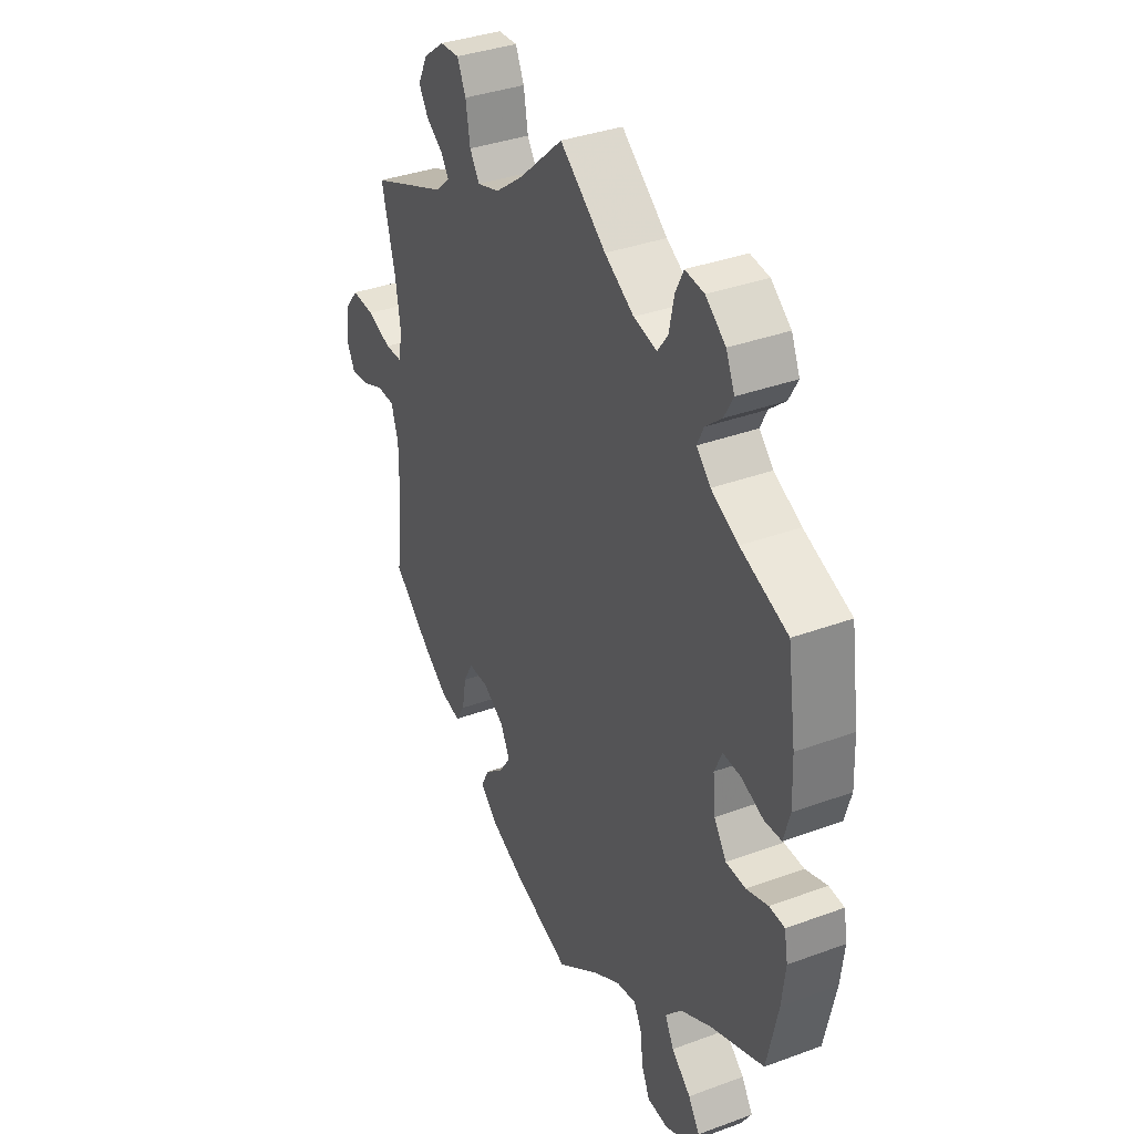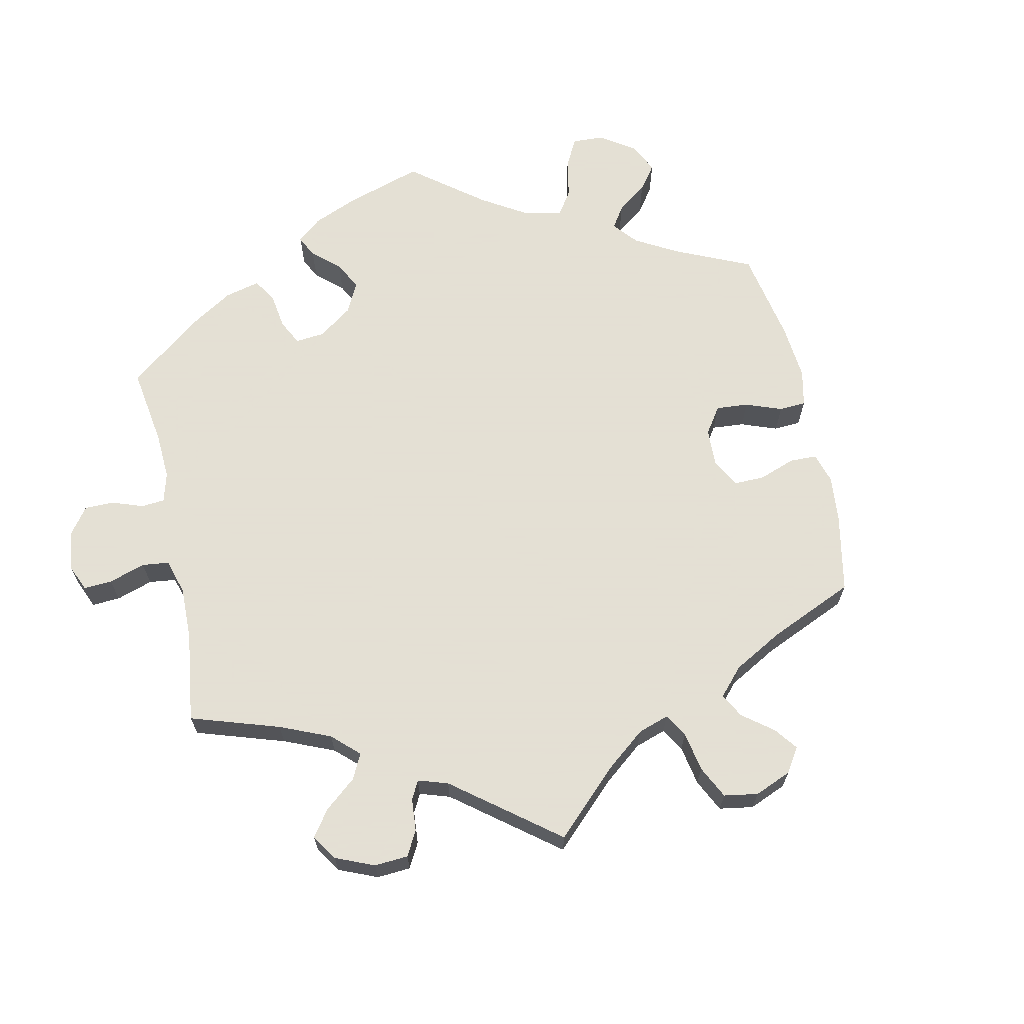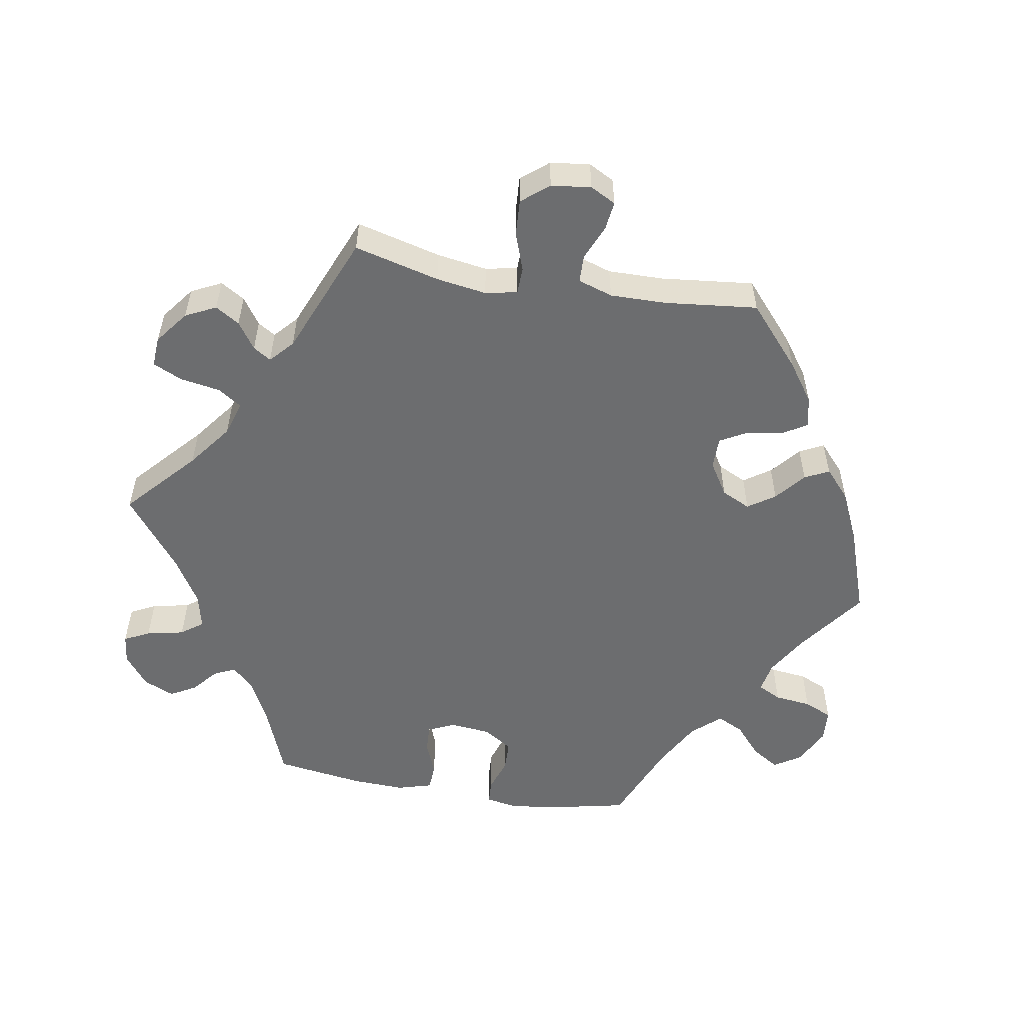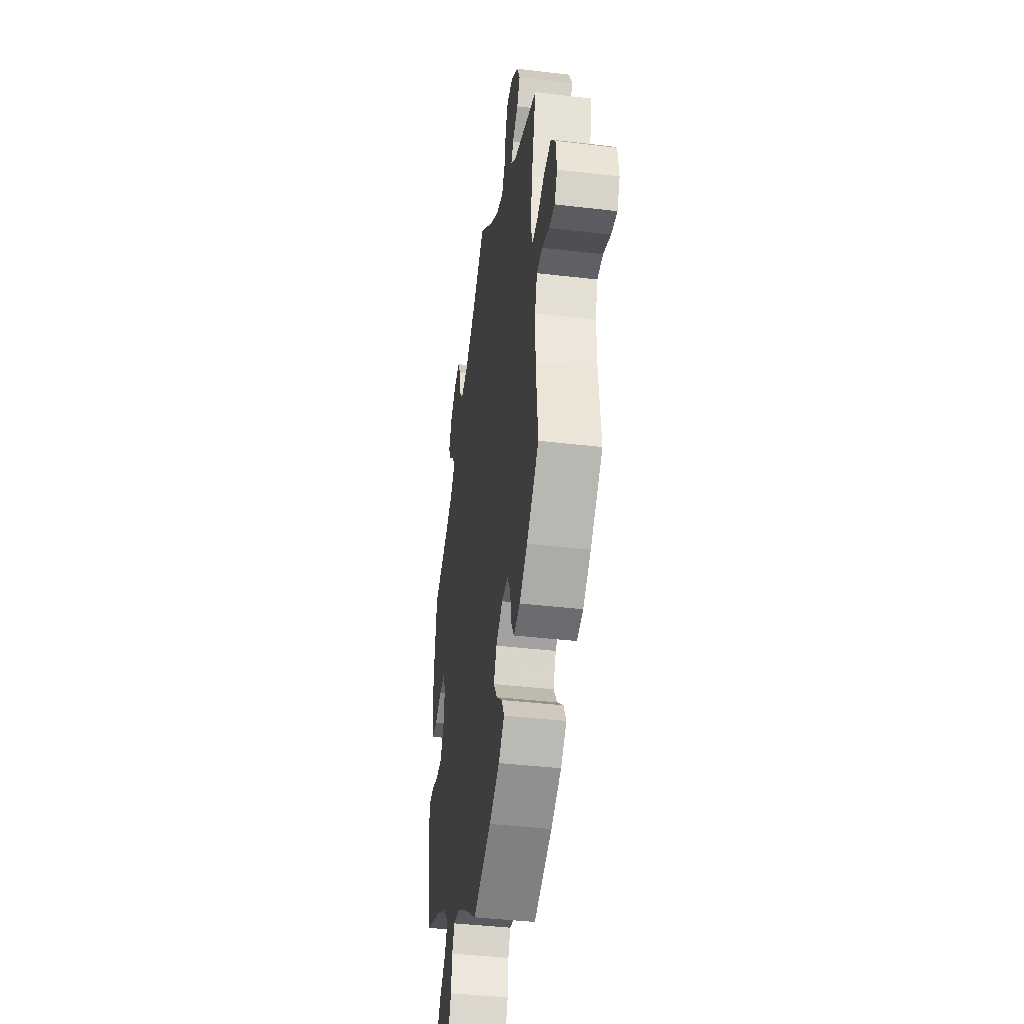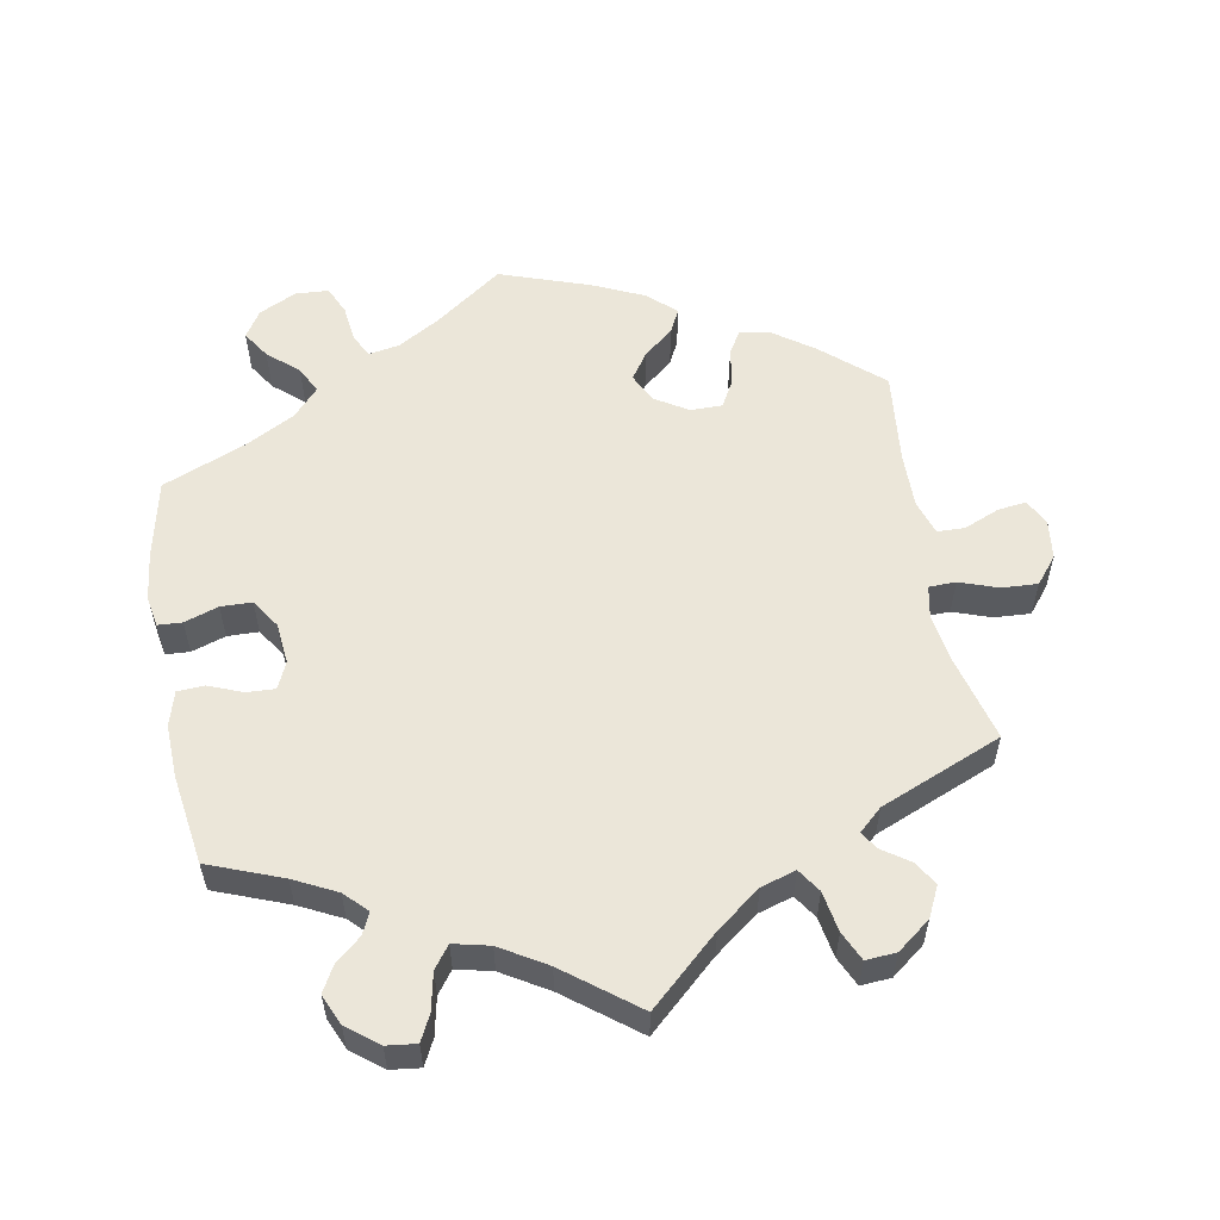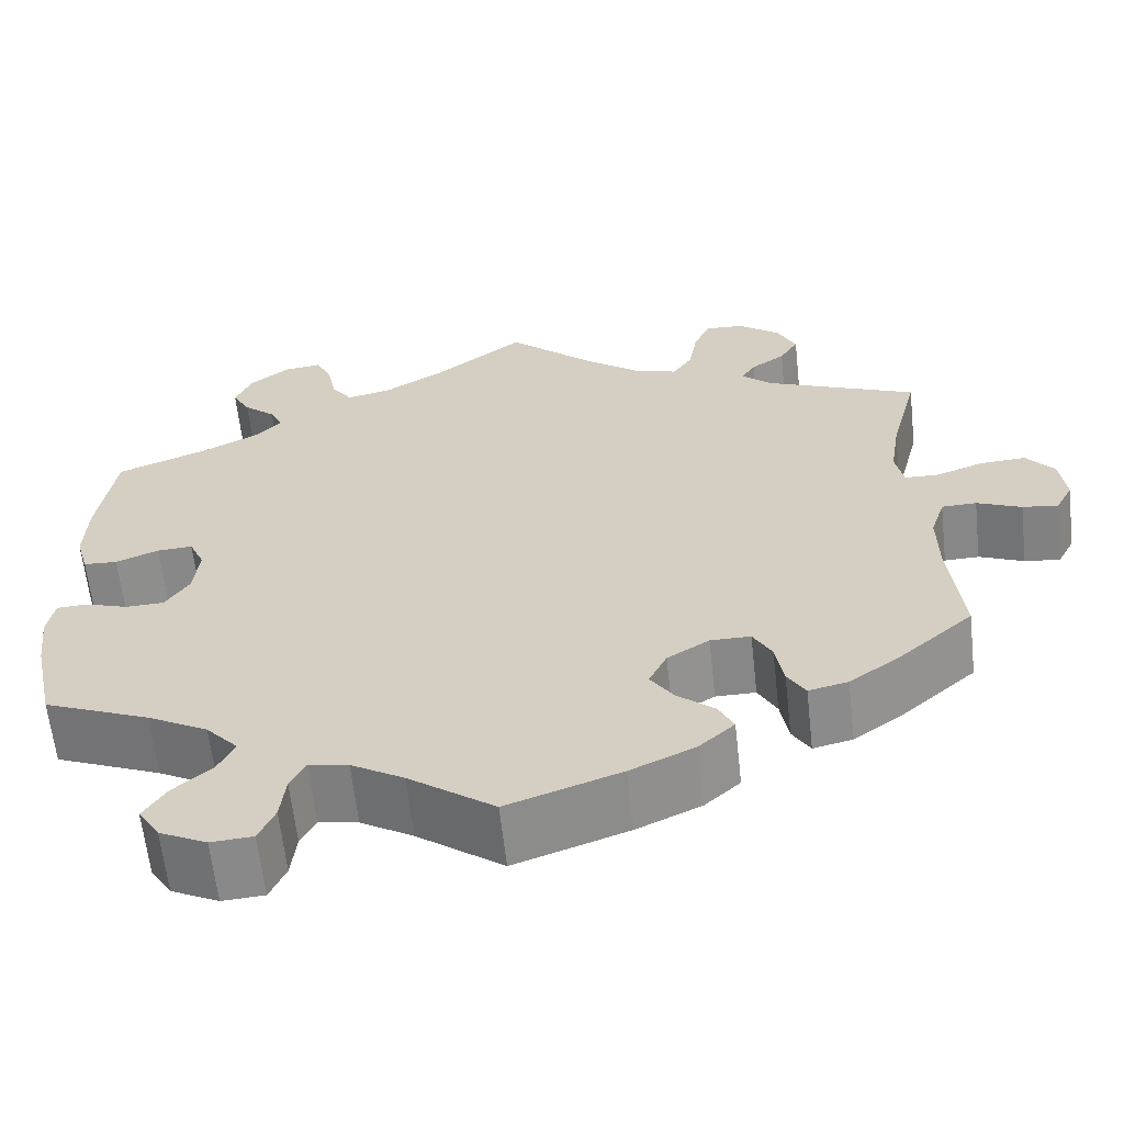
<metadata>
{"format":"obj","ext":"obj","renderer":"f3d","projection":"perspective","resolution":1024,"background":"white","views":[{"elev":36.2,"azim":-115.7,"up":"+Z"},{"elev":66.2,"azim":48.0,"up":"+Y"},{"elev":-53.9,"azim":80.4,"up":"+Y"},{"elev":-40.9,"azim":81.8,"up":"+Z"},{"elev":56.3,"azim":-10.3,"up":"+Y"},{"elev":-62.3,"azim":6.3,"up":"+Z"}]}
</metadata>
<code>
v -0.396 0.07 0.329
v -0.336 0.07 0.359
v -0.305 0.07 0.39
v -0.319 0.07 0.42
v -0.355 0.07 0.451
v -0.375 0.07 0.487
v -0.356 0.07 0.53
v -0.312 0.07 0.564
v -0.27 0.07 0.569
v -0.252 0.07 0.533
v -0.241 0.07 0.48
v -0.218 0.07 0.449
v -0.167 0.07 0.461
v -0.102 0.07 0.5
v 0 0.07 0.578
v 0.098 0.07 0.489
v 0.16 0.07 0.442
v 0.209 0.07 0.427
v 0.231 0.07 0.46
v 0.241 0.07 0.517
v 0.26 0.07 0.558
v 0.303 0.07 0.555
v 0.35 0.07 0.519
v 0.371 0.07 0.476
v 0.35 0.07 0.442
v 0.312 0.07 0.416
v 0.296 0.07 0.391
v 0.329 0.07 0.361
v 0.501 0.07 0.29
v 0.47 0.07 0.17
v 0.459 0.07 0.099
v 0.468 0.07 0.054
v 0.506 0.07 0.053
v 0.56 0.07 0.072
v 0.611 0.07 0.075
v 0.642 0.07 0.037
v 0.649 0.07 -0.019
v 0.63 0.07 -0.055
v 0.59 0.07 -0.05
v 0.54 0.07 -0.029
v 0.501 0.07 -0.03
v 0.485 0.07 -0.079
v 0.486 0.07 -0.158
v 0.5 0.07 -0.289
v 0.415 0.07 -0.363
v 0.36 0.07 -0.402
v 0.316 0.07 -0.412
v 0.296 0.07 -0.379
v 0.287 0.07 -0.326
v 0.266 0.07 -0.288
v 0.221 0.07 -0.288
v 0.174 0.07 -0.317
v 0.154 0.07 -0.358
v 0.18 0.07 -0.396
v 0.222 0.07 -0.431
v 0.239 0.07 -0.465
v 0.199 0.07 -0.501
v 0.127 0.07 -0.534
v 0 0.07 -0.578
v -0.096 0.07 -0.508
v -0.155 0.07 -0.473
v -0.199 0.07 -0.465
v -0.216 0.07 -0.498
v -0.222 0.07 -0.55
v -0.24 0.07 -0.59
v -0.287 0.07 -0.593
v -0.34 0.07 -0.567
v -0.364 0.07 -0.529
v -0.339 0.07 -0.49
v -0.296 0.07 -0.453
v -0.277 0.07 -0.415
v -0.313 0.07 -0.375
v -0.381 0.07 -0.338
v -0.5 0.07 -0.289
v -0.524 0.07 -0.177
v -0.532 0.07 -0.11
v -0.524 0.07 -0.066
v -0.49 0.07 -0.064
v -0.442 0.07 -0.08
v -0.398 0.07 -0.079
v -0.371 0.07 -0.038
v -0.365 0.07 0.02
v -0.382 0.07 0.058
v -0.422 0.07 0.056
v -0.47 0.07 0.037
v -0.508 0.07 0.039
v -0.522 0.07 0.088
v -0.519 0.07 0.163
v -0.5 0.07 0.289
v -0.396 0 0.329
v -0.336 0 0.359
v -0.305 0 0.39
v -0.319 0 0.42
v -0.355 0 0.451
v -0.375 0 0.487
v -0.356 0 0.53
v -0.312 0 0.564
v -0.27 0 0.569
v -0.252 0 0.533
v -0.241 0 0.48
v -0.218 0 0.449
v -0.167 0 0.461
v -0.102 0 0.5
v 0 0 0.578
v 0.098 0 0.489
v 0.16 0 0.442
v 0.209 0 0.427
v 0.231 0 0.46
v 0.241 0 0.517
v 0.26 0 0.558
v 0.303 0 0.555
v 0.35 0 0.519
v 0.371 0 0.476
v 0.35 0 0.442
v 0.312 0 0.416
v 0.296 0 0.391
v 0.329 0 0.361
v 0.501 0 0.29
v 0.47 0 0.17
v 0.459 0 0.099
v 0.468 0 0.054
v 0.506 0 0.053
v 0.56 0 0.072
v 0.611 0 0.075
v 0.642 0 0.037
v 0.649 0 -0.019
v 0.63 0 -0.055
v 0.59 0 -0.05
v 0.54 0 -0.029
v 0.501 0 -0.03
v 0.485 0 -0.079
v 0.486 0 -0.158
v 0.5 0 -0.289
v 0.415 0 -0.363
v 0.36 0 -0.402
v 0.316 0 -0.412
v 0.296 0 -0.379
v 0.287 0 -0.326
v 0.266 0 -0.288
v 0.221 0 -0.288
v 0.174 0 -0.317
v 0.154 0 -0.358
v 0.18 0 -0.396
v 0.222 0 -0.431
v 0.239 0 -0.465
v 0.199 0 -0.501
v 0.127 0 -0.534
v 0 0 -0.578
v -0.096 0 -0.508
v -0.155 0 -0.473
v -0.199 0 -0.465
v -0.216 0 -0.498
v -0.222 0 -0.55
v -0.24 0 -0.59
v -0.287 0 -0.593
v -0.34 0 -0.567
v -0.364 0 -0.529
v -0.339 0 -0.49
v -0.296 0 -0.453
v -0.277 0 -0.415
v -0.313 0 -0.375
v -0.381 0 -0.338
v -0.5 0 -0.289
v -0.524 0 -0.177
v -0.532 0 -0.11
v -0.524 0 -0.066
v -0.49 0 -0.064
v -0.442 0 -0.08
v -0.398 0 -0.079
v -0.371 0 -0.038
v -0.365 0 0.02
v -0.382 0 0.058
v -0.422 0 0.056
v -0.47 0 0.037
v -0.508 0 0.039
v -0.522 0 0.088
v -0.519 0 0.163
v -0.5 0 0.289
f 88 89 1
f 87 88 1 2
f 84 85 86 87
f 83 84 87 2
f 82 83 2 3
f 81 82 3
f 76 77 78 79
f 76 79 80
f 73 74 75 76
f 72 73 76 80
f 71 72 80 81
f 67 68 69 70
f 67 70 71
f 66 67 71
f 63 64 65 66
f 62 63 66 71
f 61 62 71 81
f 57 58 59 60
f 54 55 56 57
f 53 54 57 60
f 52 53 60 61
f 46 47 48 49
f 46 49 50
f 43 44 45 46
f 42 43 46 50
f 41 42 50 51
f 37 38 39 40
f 37 40 41
f 36 37 41
f 33 34 35 36
f 32 33 36 41
f 28 29 30
f 27 28 30 31
f 23 24 25 26
f 23 26 27
f 22 23 27
f 19 20 21 22
f 18 19 22 27
f 17 18 27 31
f 14 15 16
f 13 14 16 17
f 12 13 17 31
f 8 9 10 11
f 8 11 12
f 7 8 12
f 4 5 6 7
f 3 4 7 12
f 32 41 51 52
f 32 52 61 81
f 31 32 81
f 3 12 31 81
f 90 178 177
f 91 90 177 176
f 176 175 174 173
f 91 176 173 172
f 92 91 172 171
f 92 171 170
f 168 167 166 165
f 169 168 165
f 165 164 163 162
f 169 165 162 161
f 170 169 161 160
f 159 158 157 156
f 160 159 156
f 160 156 155
f 155 154 153 152
f 160 155 152 151
f 170 160 151 150
f 149 148 147 146
f 146 145 144 143
f 149 146 143 142
f 150 149 142 141
f 138 137 136 135
f 139 138 135
f 135 134 133 132
f 139 135 132 131
f 140 139 131 130
f 129 128 127 126
f 130 129 126
f 130 126 125
f 125 124 123 122
f 130 125 122 121
f 119 118 117
f 120 119 117 116
f 115 114 113 112
f 116 115 112
f 116 112 111
f 111 110 109 108
f 116 111 108 107
f 120 116 107 106
f 105 104 103
f 106 105 103 102
f 120 106 102 101
f 100 99 98 97
f 101 100 97
f 101 97 96
f 96 95 94 93
f 101 96 93 92
f 141 140 130 121
f 170 150 141 121
f 170 121 120
f 170 120 101 92
f 1 90 91 2
f 2 91 92 3
f 3 92 93 4
f 4 93 94 5
f 5 94 95 6
f 6 95 96 7
f 7 96 97 8
f 8 97 98 9
f 9 98 99 10
f 10 99 100 11
f 11 100 101 12
f 12 101 102 13
f 13 102 103 14
f 14 103 104 15
f 15 104 105 16
f 16 105 106 17
f 17 106 107 18
f 18 107 108 19
f 19 108 109 20
f 20 109 110 21
f 21 110 111 22
f 22 111 112 23
f 23 112 113 24
f 24 113 114 25
f 25 114 115 26
f 26 115 116 27
f 27 116 117 28
f 28 117 118 29
f 29 118 119 30
f 30 119 120 31
f 31 120 121 32
f 32 121 122 33
f 33 122 123 34
f 34 123 124 35
f 35 124 125 36
f 36 125 126 37
f 37 126 127 38
f 38 127 128 39
f 39 128 129 40
f 40 129 130 41
f 41 130 131 42
f 42 131 132 43
f 43 132 133 44
f 44 133 134 45
f 45 134 135 46
f 46 135 136 47
f 47 136 137 48
f 48 137 138 49
f 49 138 139 50
f 50 139 140 51
f 51 140 141 52
f 52 141 142 53
f 53 142 143 54
f 54 143 144 55
f 55 144 145 56
f 56 145 146 57
f 57 146 147 58
f 58 147 148 59
f 59 148 149 60
f 60 149 150 61
f 61 150 151 62
f 62 151 152 63
f 63 152 153 64
f 64 153 154 65
f 65 154 155 66
f 66 155 156 67
f 67 156 157 68
f 68 157 158 69
f 69 158 159 70
f 70 159 160 71
f 71 160 161 72
f 72 161 162 73
f 73 162 163 74
f 74 163 164 75
f 75 164 165 76
f 76 165 166 77
f 77 166 167 78
f 78 167 168 79
f 79 168 169 80
f 80 169 170 81
f 81 170 171 82
f 82 171 172 83
f 83 172 173 84
f 84 173 174 85
f 85 174 175 86
f 86 175 176 87
f 87 176 177 88
f 88 177 178 89
f 89 178 90 1

</code>
